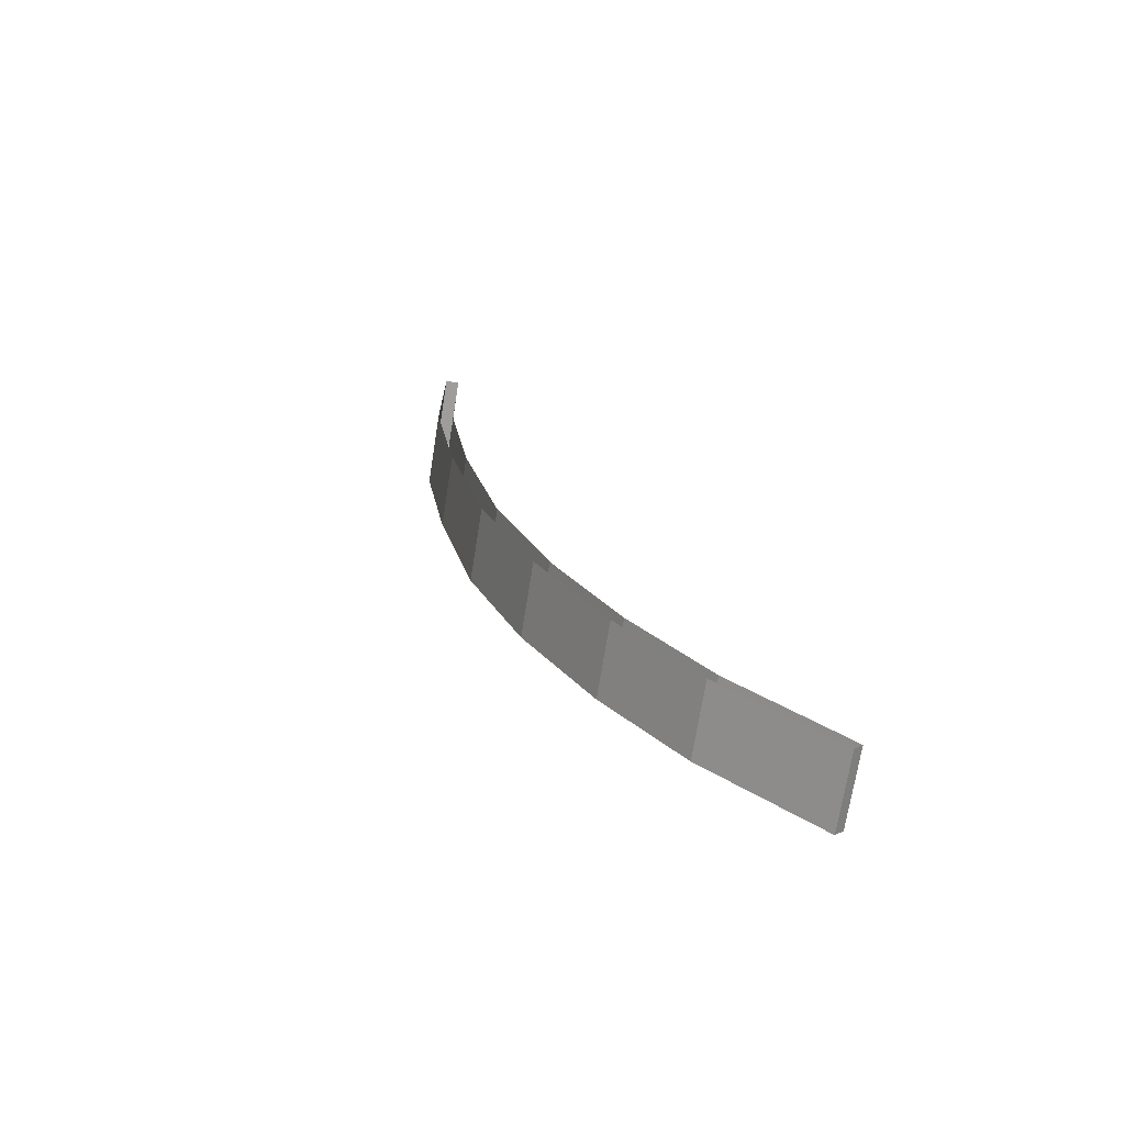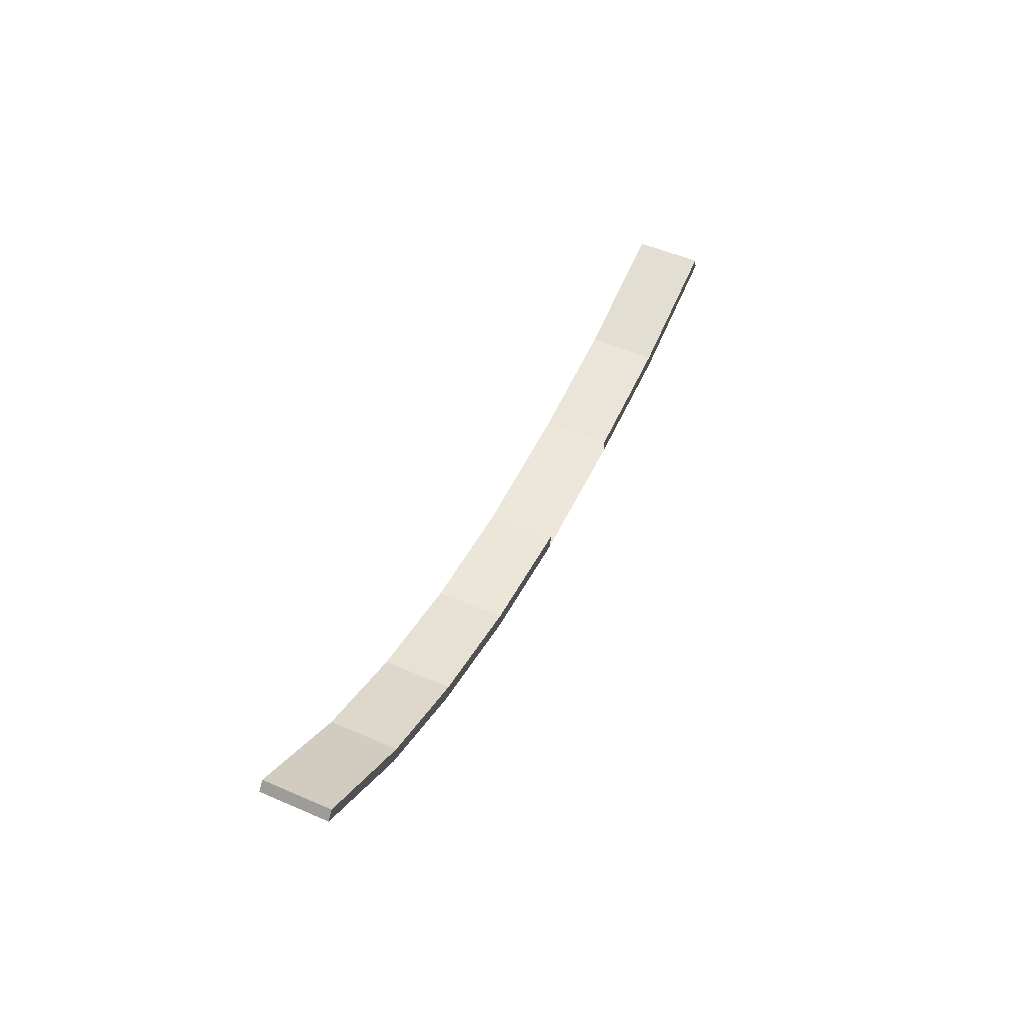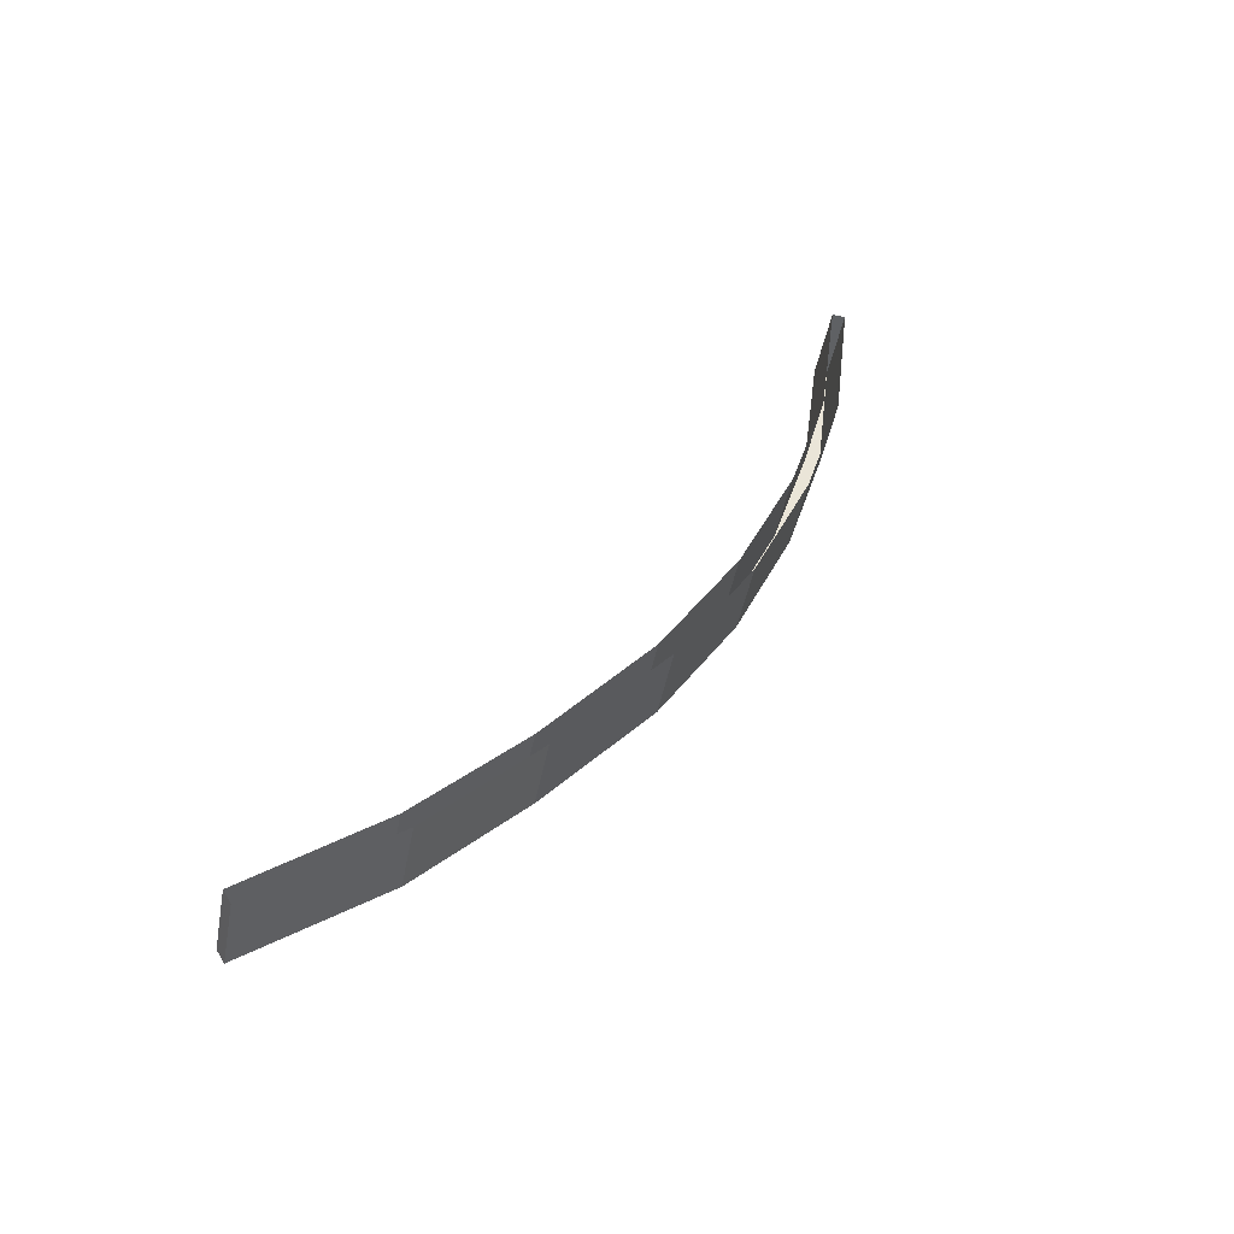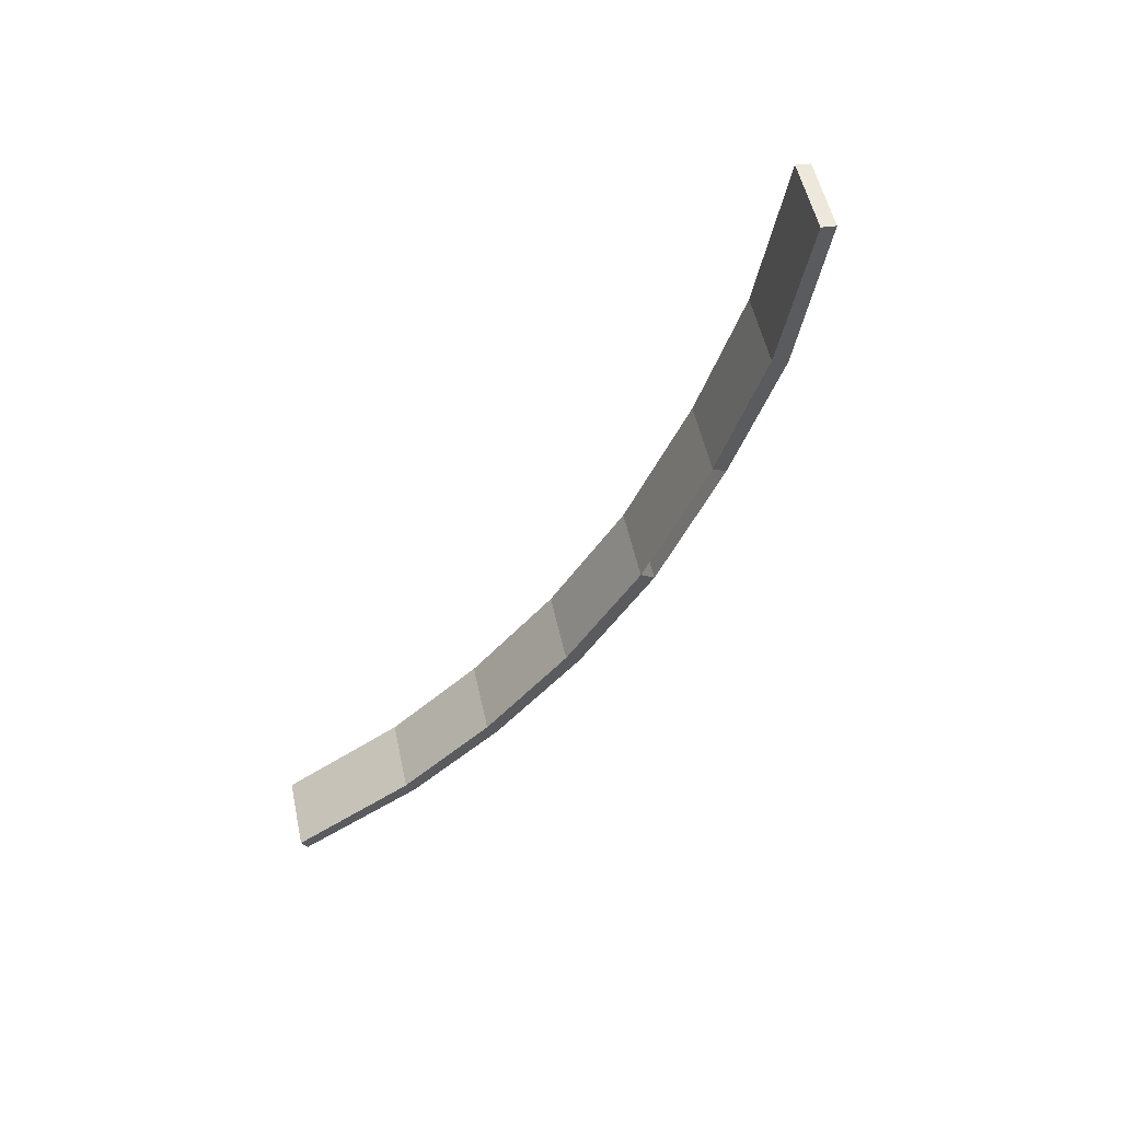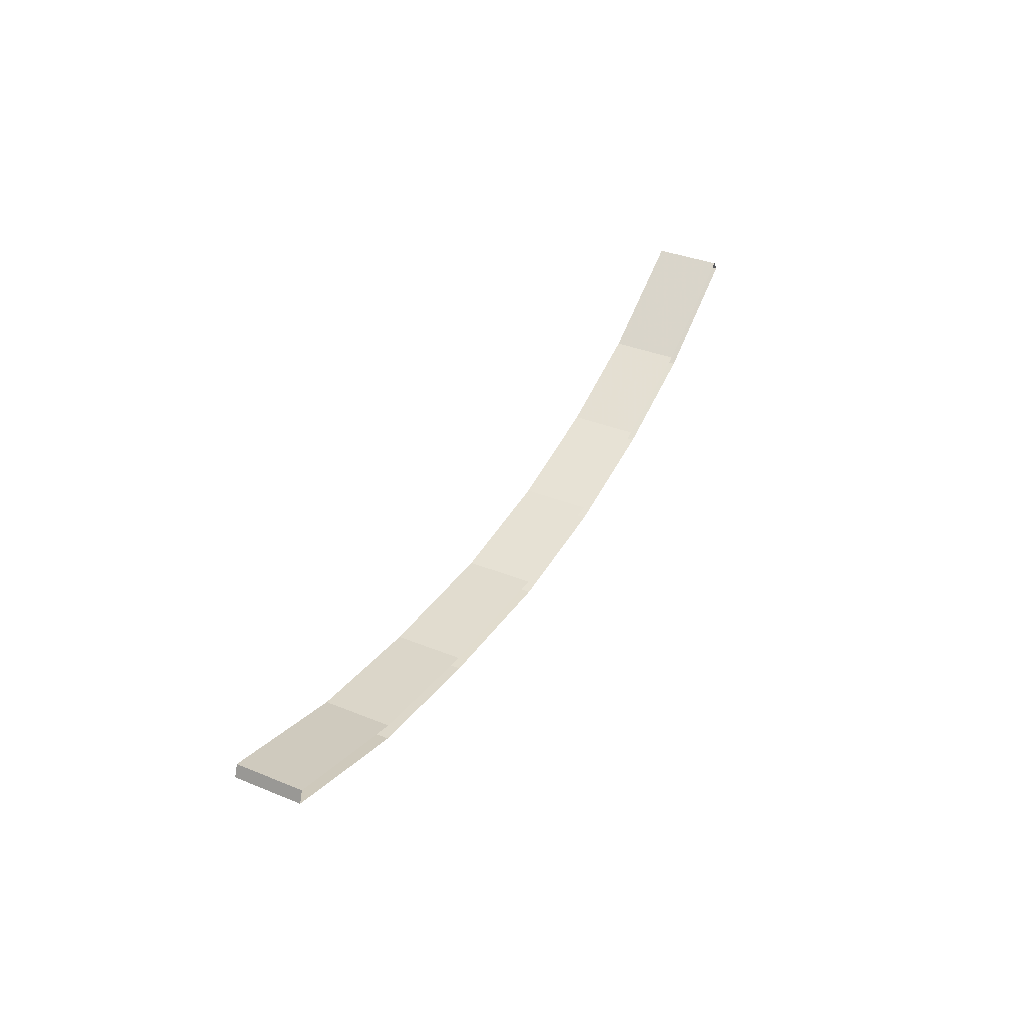
<metadata>
{"format":"obj","ext":"obj","renderer":"f3d","projection":"perspective","resolution":1024,"background":"white","views":[{"elev":0.5,"azim":-109.9,"up":"+Y"},{"elev":46.7,"azim":-44.3,"up":"+Z"},{"elev":63.0,"azim":127.5,"up":"+Y"},{"elev":-19.5,"azim":60.1,"up":"+Y"},{"elev":39.8,"azim":139.2,"up":"+Z"}]}
</metadata>
<code>
v -393.8 4.359 247.4
v -394.4 5.797 247.4
v -394 4.319 247.1
v -394.5 5.756 247.2
v -375.8 12.88 246.4
v -375.2 11.44 246.3
v -375.7 12.93 246.1
v -375.1 11.49 246.1
v -393.8 4.359 247.4
v -391.4 5.351 246
v -394.4 5.797 247.4
v -391.9 6.789 246
v -391.4 5.351 246
v -389.1 6.249 245.2
v -391.9 6.789 246
v -389.6 7.687 245.2
v -389.1 6.249 245.2
v -386.6 7.221 244.7
v -389.6 7.687 245.2
v -387.1 8.659 244.7
v -386.6 7.221 244.7
v -383.9 8.254 244.5
v -387.1 8.659 244.7
v -384.4 9.691 244.6
v -383.9 8.254 244.5
v -380.8 9.395 244.8
v -384.4 9.691 244.6
v -381.4 10.83 244.9
v -381.4 10.83 244.9
v -380.8 9.395 244.8
v -378.6 11.84 245.4
v -378.1 10.4 245.3
v -381.4 10.85 244.6
v -378.6 11.88 245.1
v -380.8 9.411 244.5
v -378 10.44 245
v -380.8 9.411 244.5
v -383.9 8.26 244.2
v -381.4 10.85 244.6
v -384.4 9.697 244.2
v -383.9 8.26 244.2
v -386.6 7.227 244.3
v -384.4 9.697 244.2
v -387.1 8.665 244.4
v -386.6 7.227 244.3
v -389.2 6.222 244.9
v -387.1 8.665 244.4
v -389.7 7.66 244.9
v -389.2 6.222 244.9
v -391.5 5.312 245.7
v -389.7 7.66 244.9
v -392.1 6.75 245.7
v -391.5 5.312 245.7
v -394 4.319 247.1
v -392.1 6.75 245.7
v -394.5 5.756 247.2
v -378.6 11.88 245.1
v -375.7 12.93 246.1
v -378 10.44 245
v -375.1 11.49 246.1
v -378.6 11.84 245.4
v -378.1 10.4 245.3
v -375.8 12.88 246.4
v -375.2 11.44 246.3
v -380.8 9.411 244.5
v -378 10.44 245
v -380.8 9.395 244.8
v -378.1 10.4 245.3
v -375.1 11.49 246.1
v -375.2 11.44 246.3
v -394 4.319 247.1
v -393.8 4.359 247.4
v -391.5 5.312 245.7
v -391.4 5.351 246
v -389.2 6.222 244.9
v -389.1 6.249 245.2
v -386.6 7.227 244.3
v -386.6 7.221 244.7
v -383.9 8.254 244.5
v -383.9 8.26 244.2
v -380.8 9.411 244.5
v -380.8 9.395 244.8
f 1 2 3
f 3 2 4
f 3 4 4
f 4 4 5
f 4 5 5
f 5 5 6
f 5 6 7
f 7 6 8
f 7 8 8
f 8 8 9
f 8 9 9
f 9 9 10
f 9 10 11
f 11 10 12
f 11 12 12
f 12 12 13
f 12 13 13
f 13 13 14
f 13 14 15
f 15 14 16
f 15 16 16
f 16 16 17
f 16 17 17
f 17 17 18
f 17 18 19
f 19 18 20
f 19 20 20
f 20 20 21
f 20 21 21
f 21 21 22
f 21 22 23
f 23 22 24
f 23 24 24
f 24 24 25
f 24 25 25
f 25 25 26
f 25 26 27
f 27 26 28
f 27 28 28
f 28 28 29
f 28 29 29
f 29 29 30
f 29 30 31
f 31 30 32
f 31 32 32
f 32 32 33
f 32 33 33
f 33 33 34
f 33 34 35
f 35 34 36
f 35 36 36
f 36 36 37
f 36 37 37
f 37 37 38
f 37 38 39
f 39 38 40
f 39 40 40
f 40 40 41
f 40 41 41
f 41 41 42
f 41 42 43
f 43 42 44
f 43 44 44
f 44 44 45
f 44 45 45
f 45 45 46
f 45 46 47
f 47 46 48
f 47 48 48
f 48 48 49
f 48 49 49
f 49 49 50
f 49 50 51
f 51 50 52
f 51 52 52
f 52 52 53
f 52 53 53
f 53 53 54
f 53 54 55
f 55 54 56
f 55 56 56
f 56 56 57
f 56 57 57
f 57 57 58
f 57 58 59
f 59 58 60
f 59 60 60
f 60 60 61
f 60 61 61
f 61 61 62
f 61 62 63
f 63 62 64
f 63 64 64
f 64 64 65
f 64 65 65
f 65 65 66
f 65 66 67
f 67 66 66
f 67 66 68
f 68 66 69
f 68 69 70
f 70 69 70
f 70 70 71
f 71 70 71
f 71 71 72
f 72 71 73
f 72 73 74
f 74 73 75
f 74 75 76
f 76 75 77
f 76 77 78
f 78 77 77
f 78 77 79
f 79 77 80

</code>
